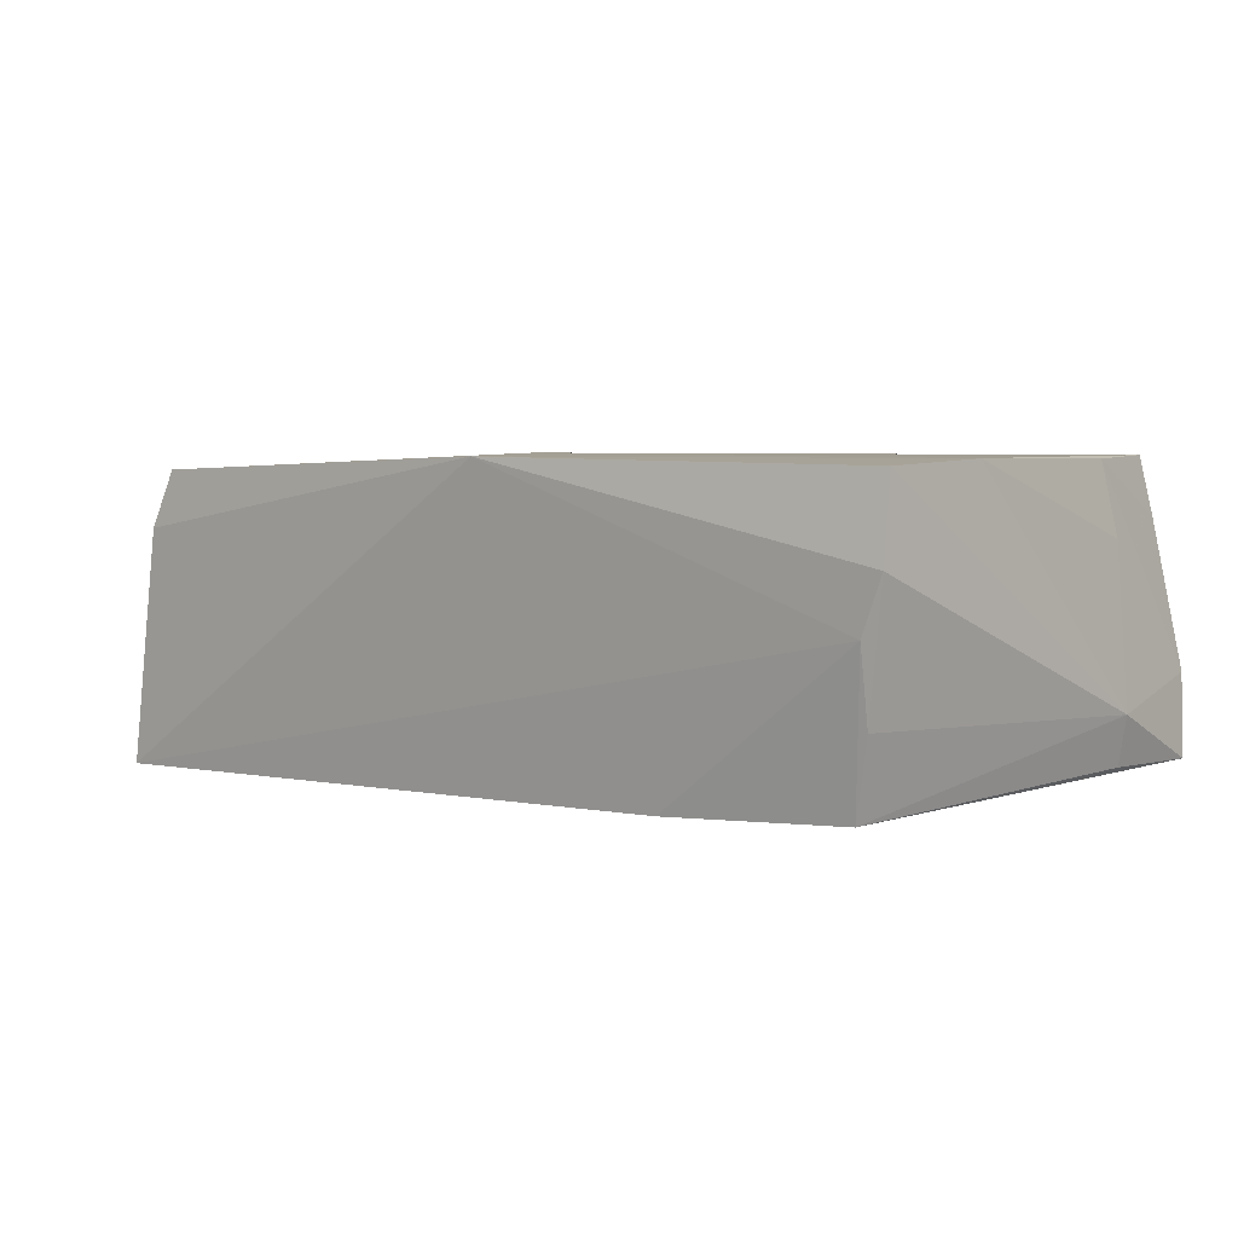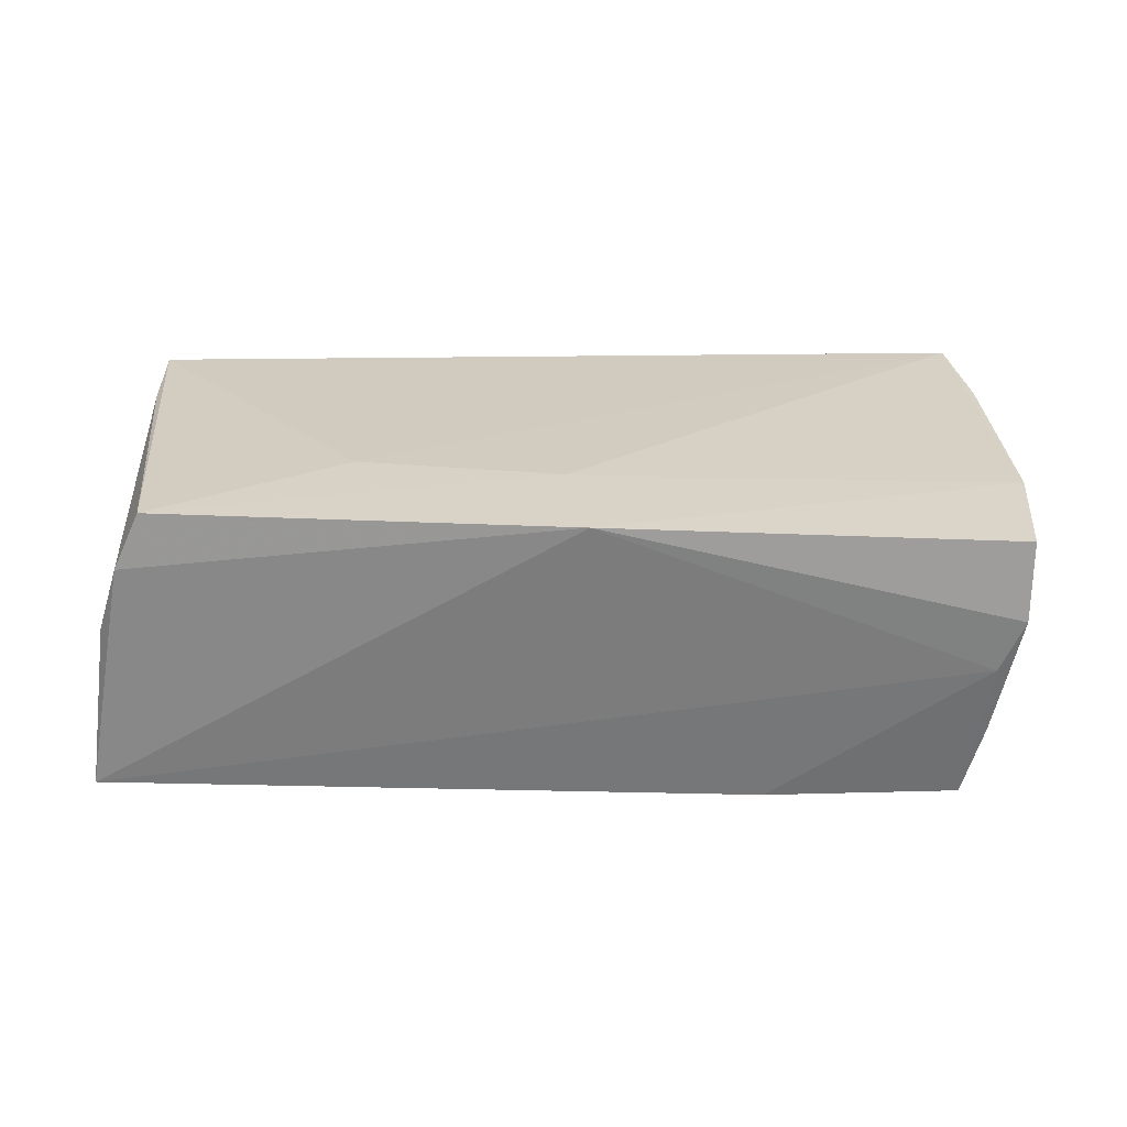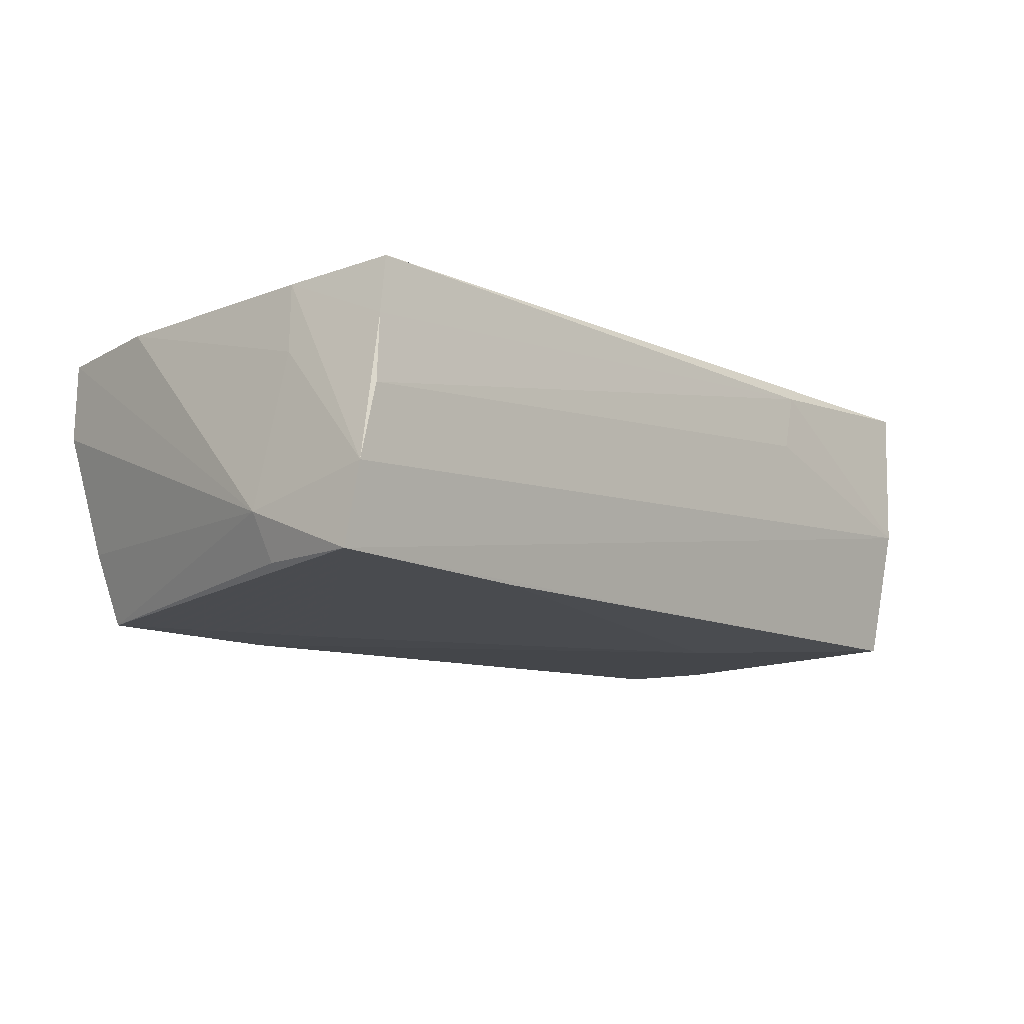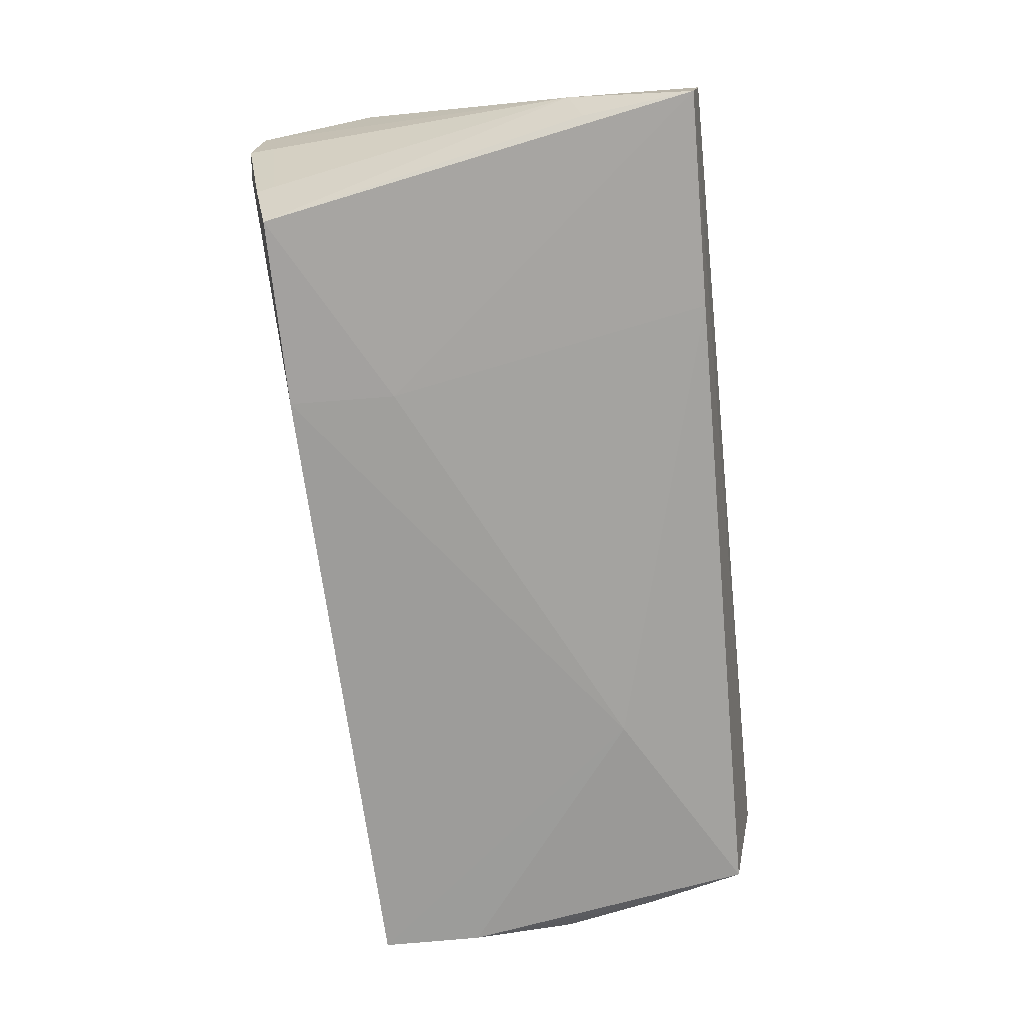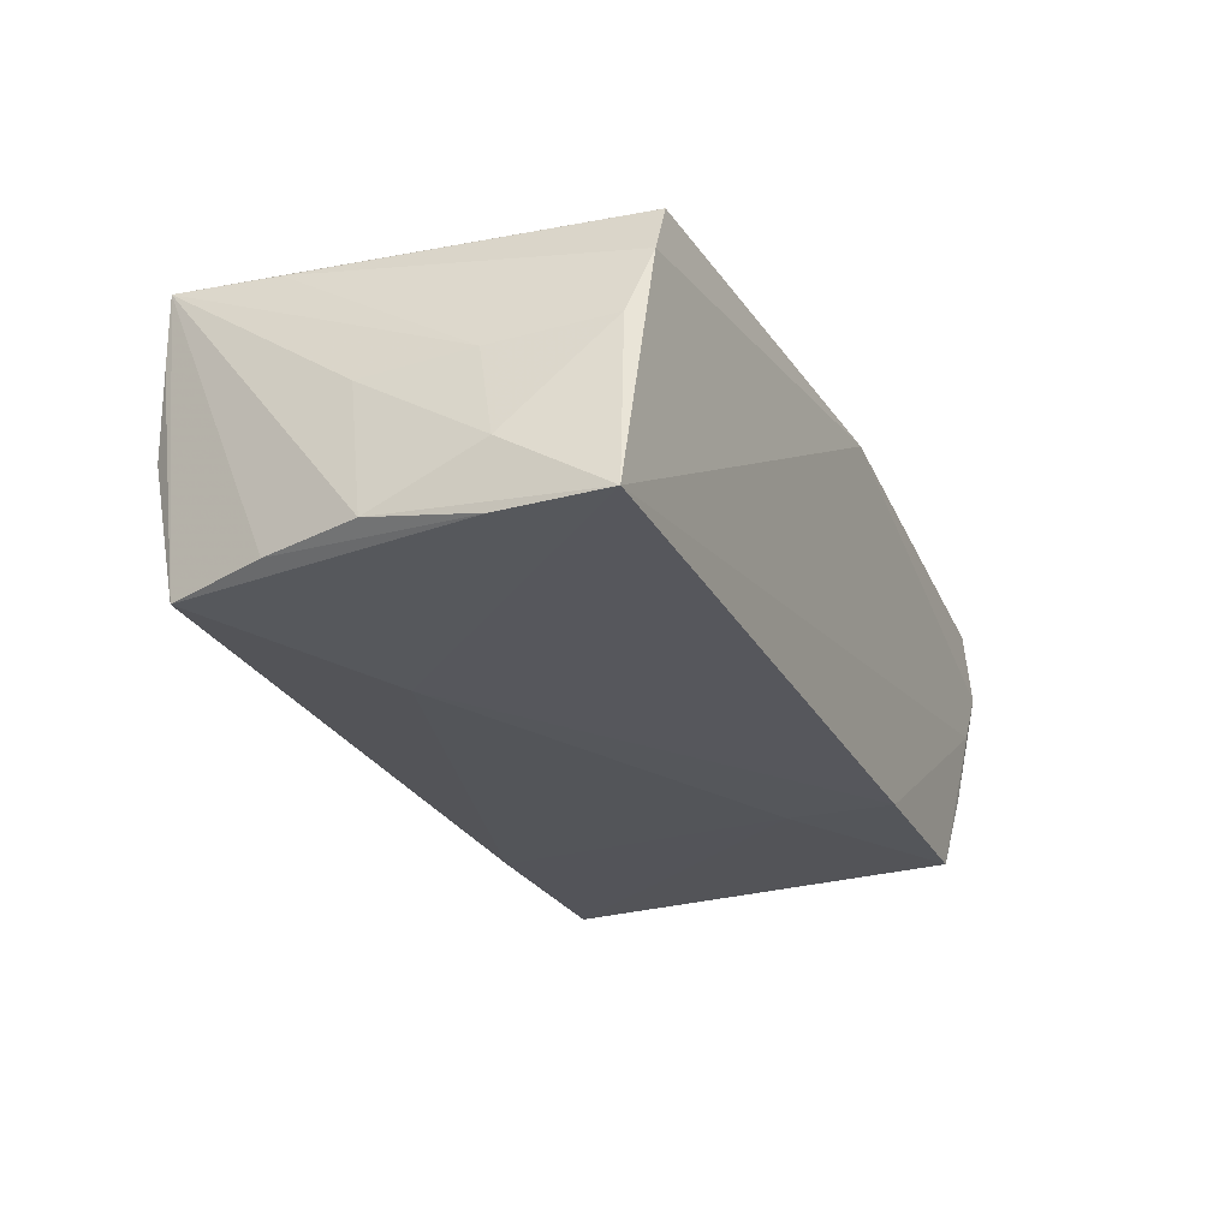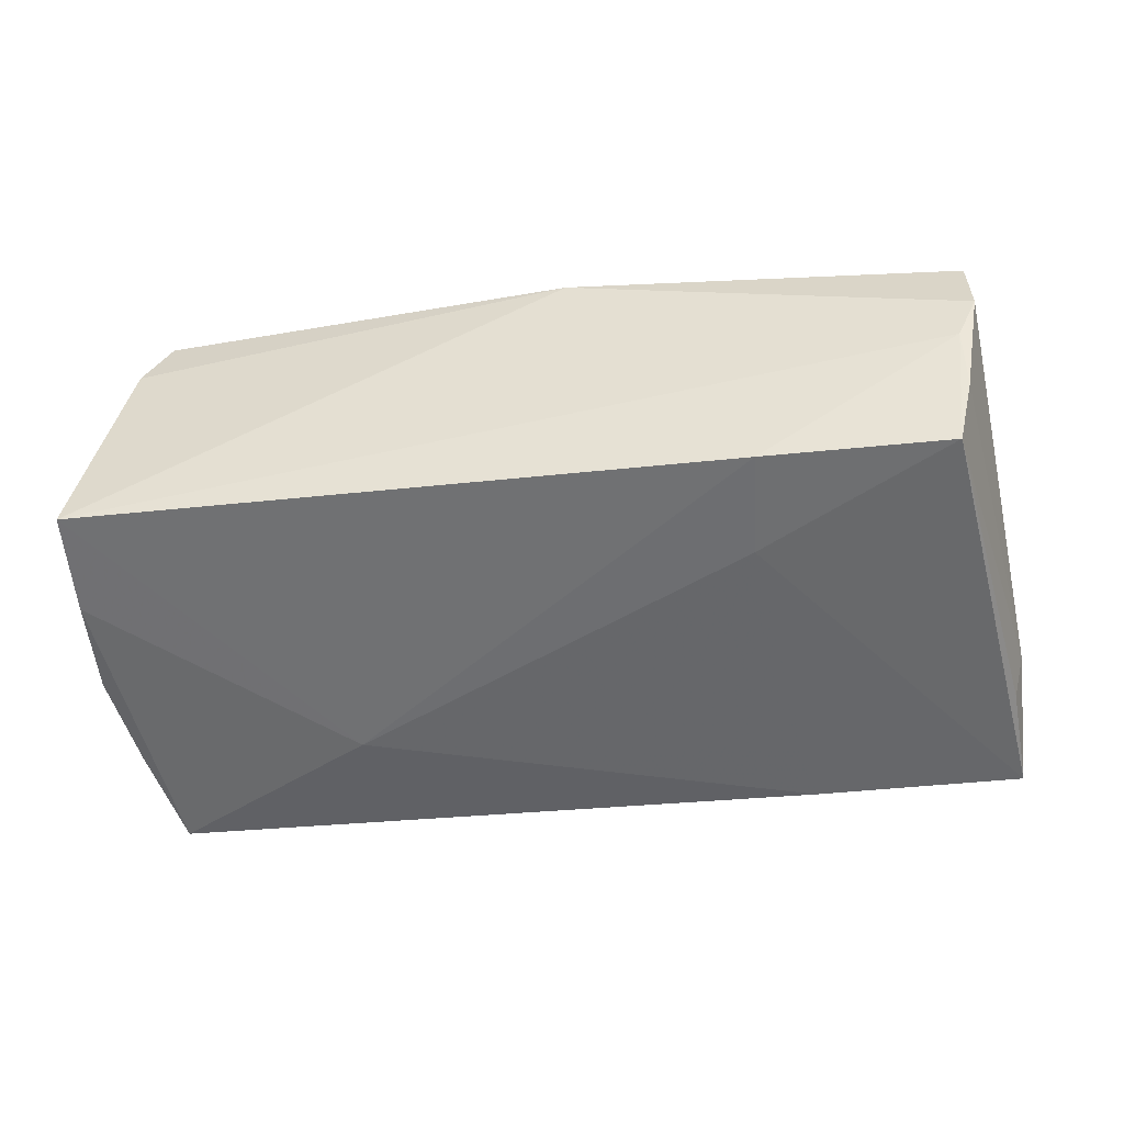
<metadata>
{"format":"obj","ext":"obj","renderer":"f3d","projection":"perspective","resolution":1024,"background":"white","views":[{"elev":1.9,"azim":36.9,"up":"+Z"},{"elev":24.4,"azim":0.1,"up":"+Z"},{"elev":-10.4,"azim":132.7,"up":"+Z"},{"elev":-70.6,"azim":96.1,"up":"+Z"},{"elev":-27.0,"azim":-67.6,"up":"+Z"},{"elev":-54.8,"azim":4.9,"up":"+Z"}]}
</metadata>
<code>
v 0.02333 -0.02616 -0.01864
v 0.04855 -0.02947 -0.0005073
v 0.004137 0.0259 -0.01643
v -0.05306 -0.02361 0.001751
v 0.05152 -0.02929 0.0152
v 0.002803 -0.0301 0.01719
v -0.05183 0.02707 0.008651
v 0.05274 0.0282 0.003084
v 0.05296 -0.01481 0.01629
v 0.05494 0.02821 -0.005724
v 0.05173 0.02754 0.01115
v 0.02973 0.02627 -0.01616
v -0.05599 0.001324 -0.01615
v -0.05549 -0.01159 -0.0182
v 0.04614 -0.02617 -0.018
v 0.0001854 -0.01679 0.01806
v -0.02561 0.01126 -0.01864
v -0.02435 -0.01262 0.01797
v -0.02404 0.02821 0.008464
v -0.05619 -0.01198 -0.01057
v 0.05588 0.01195 -0.009415
v -0.0472 -0.02557 0.01695
v -0.04981 0.02501 -0.01744
v 0.05574 0.02682 -0.01507
v -0.05032 -0.02572 0.01012
v -0.02616 0.02784 0.01553
v 0.02294 -0.01322 -0.01851
v 0.0522 0.01332 0.01714
v -0.05539 -0.02418 -0.01813
v 0.04838 -0.02778 -0.009083
v -0.04981 0.02821 -0.001116
v 0.05423 0.01339 -0.0151
v 0.0513 -0.03009 0.005807
v -0.05528 0.00322 -0.0005129
v -0.05331 0.01298 -0.01662
v -0.0529 0.02654 0.01713
v -0.05232 0.01393 0.01642
v 0.05348 0.01459 0.008768
v -0.05469 -0.009772 0.0004372
v 0.05041 0.02694 0.01802
f 21 33 30
f 30 15 21
f 20 29 4
f 21 15 32
f 32 24 21
f 15 24 32
f 13 29 20
f 36 7 23
f 5 33 21
f 21 9 5
f 16 9 40
f 29 13 14
f 17 14 23
f 17 1 29
f 29 14 17
f 15 30 2
f 2 1 15
f 2 30 33
f 29 1 2
f 25 4 29
f 40 9 28
f 28 11 40
f 11 28 10
f 21 24 10
f 23 7 31
f 31 10 24
f 19 10 31
f 7 36 31
f 26 36 40
f 40 11 26
f 19 31 26
f 26 31 36
f 20 4 39
f 40 36 18
f 18 16 40
f 18 36 22
f 22 16 18
f 6 5 9
f 9 16 6
f 6 16 22
f 33 5 6
f 22 25 6
f 6 2 33
f 6 25 29
f 29 2 6
f 23 14 35
f 35 14 13
f 35 36 23
f 13 36 35
f 12 17 23
f 4 25 37
f 37 39 4
f 36 39 37
f 22 36 37
f 37 25 22
f 8 10 19
f 11 10 8
f 19 26 8
f 8 26 11
f 21 10 38
f 38 10 28
f 38 9 21
f 38 28 9
f 20 39 34
f 34 39 36
f 34 13 20
f 34 36 13
f 3 12 23
f 24 12 3
f 23 31 3
f 3 31 24
f 17 12 27
f 15 1 27
f 1 17 27
f 27 24 15
f 27 12 24

</code>
